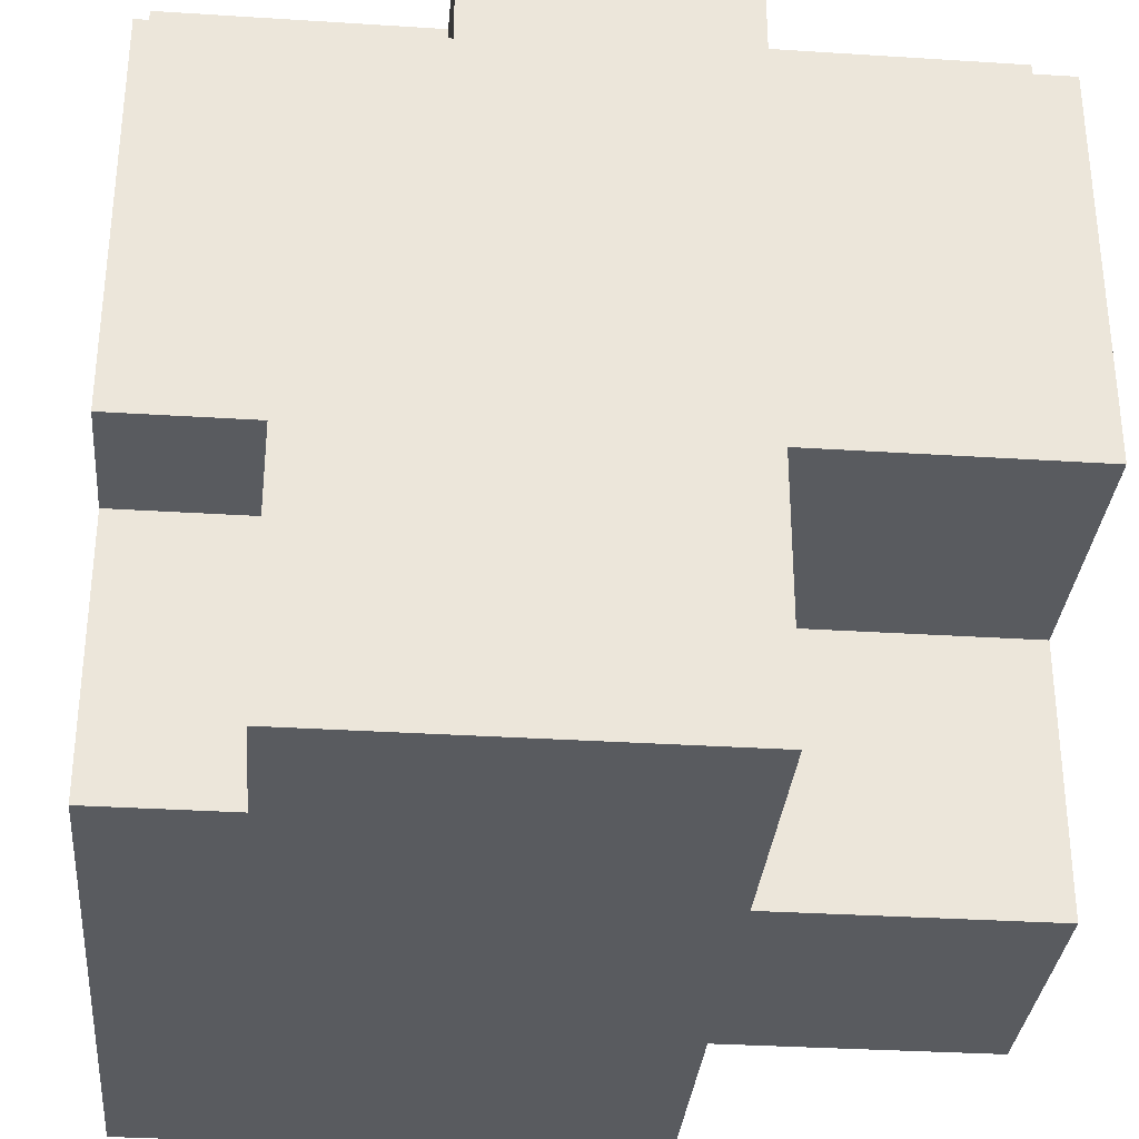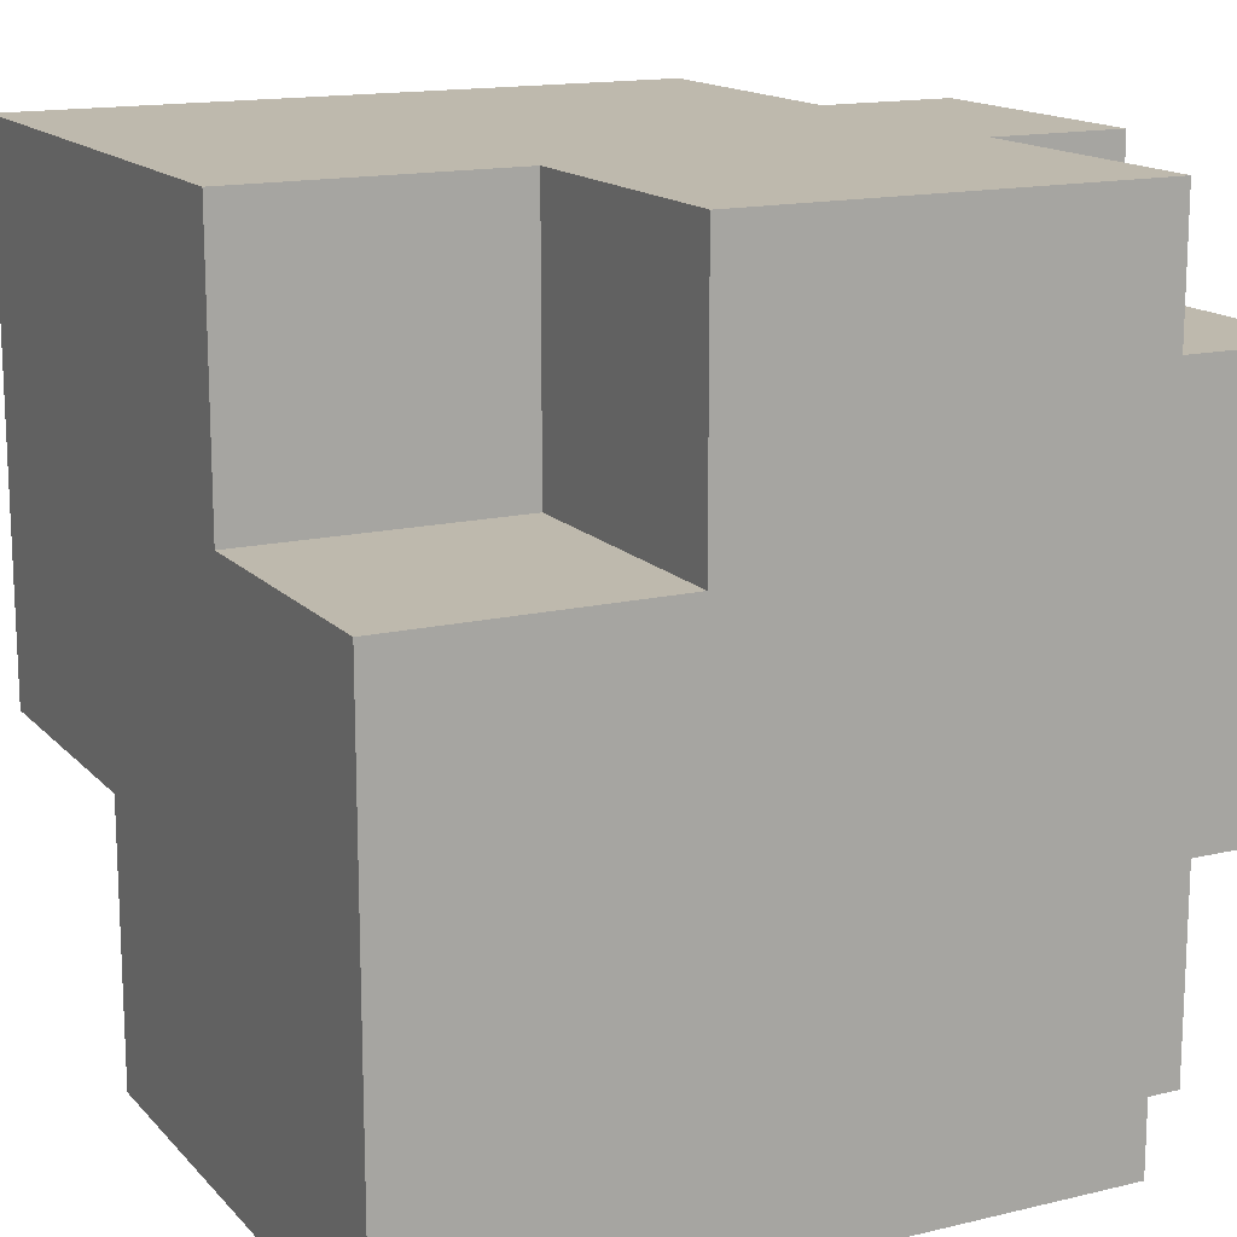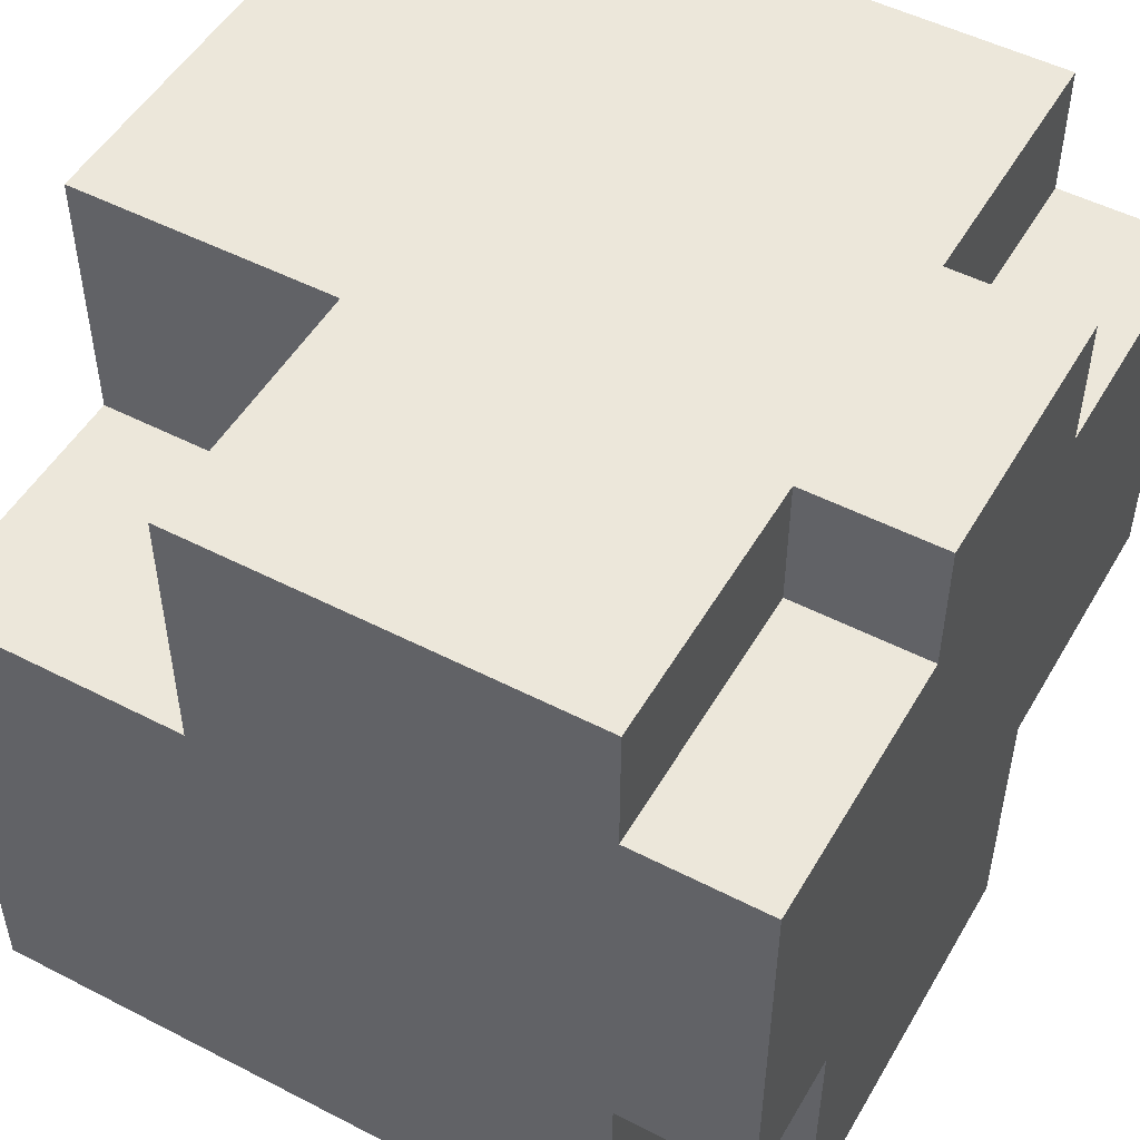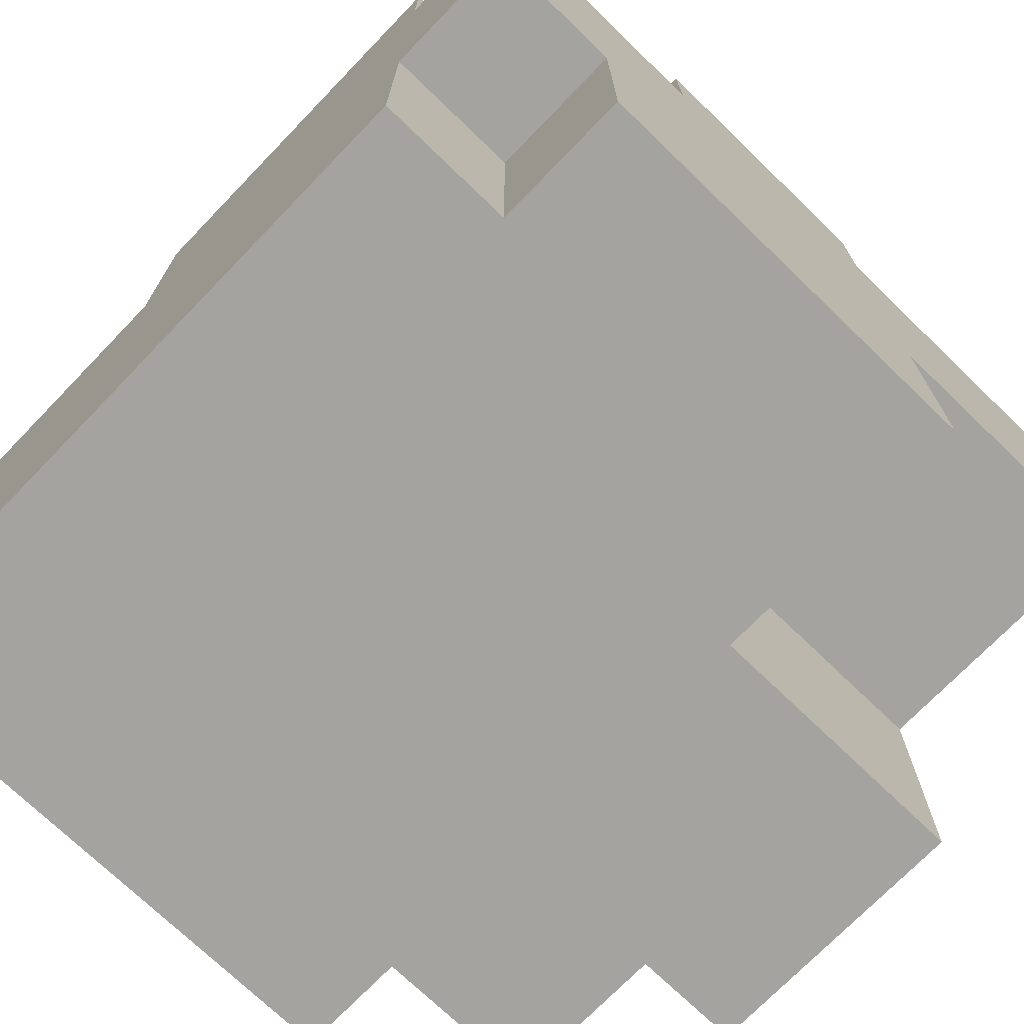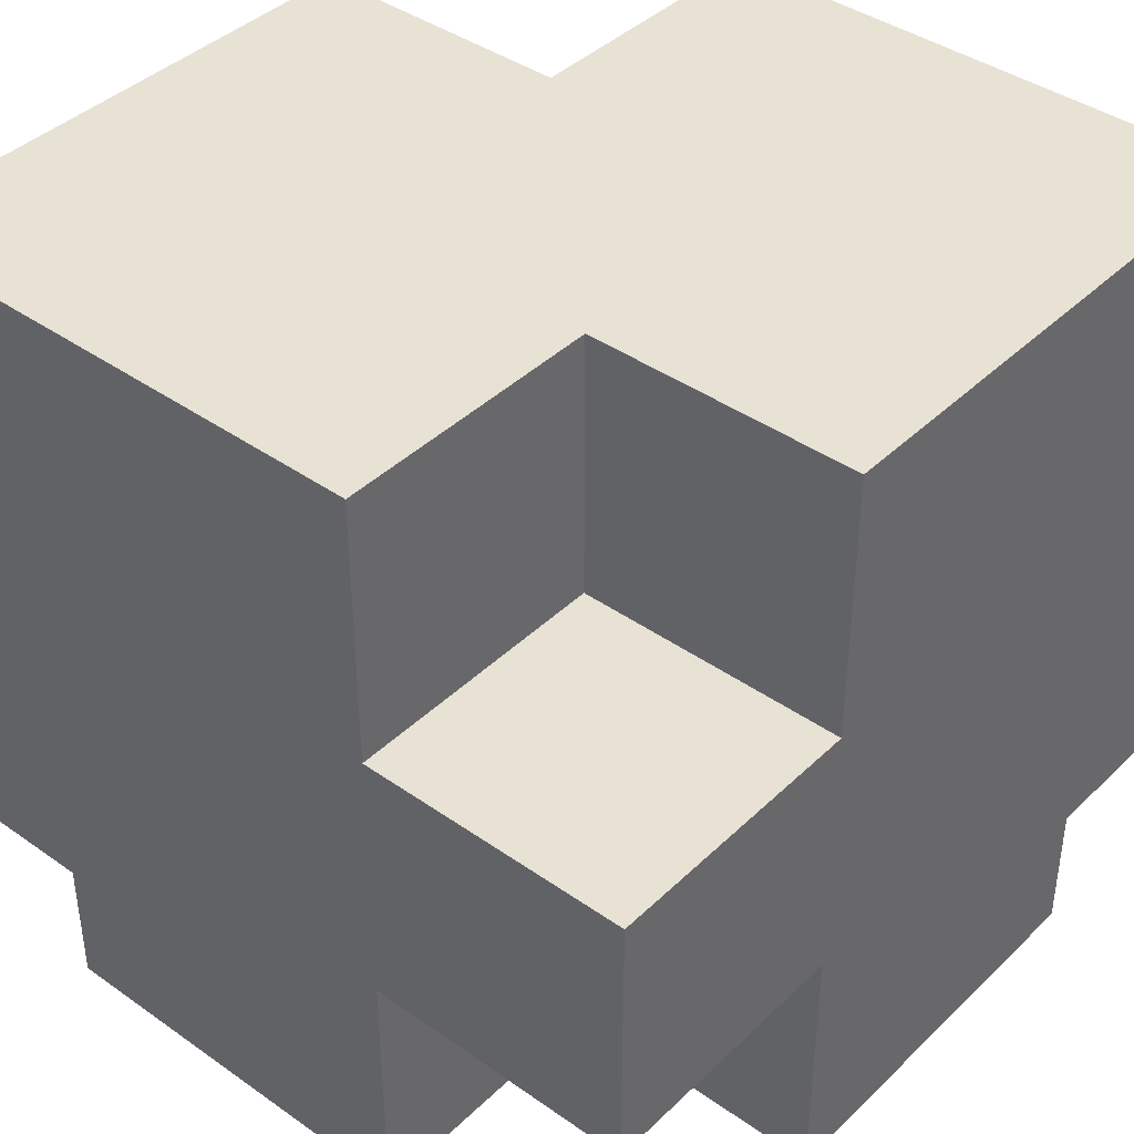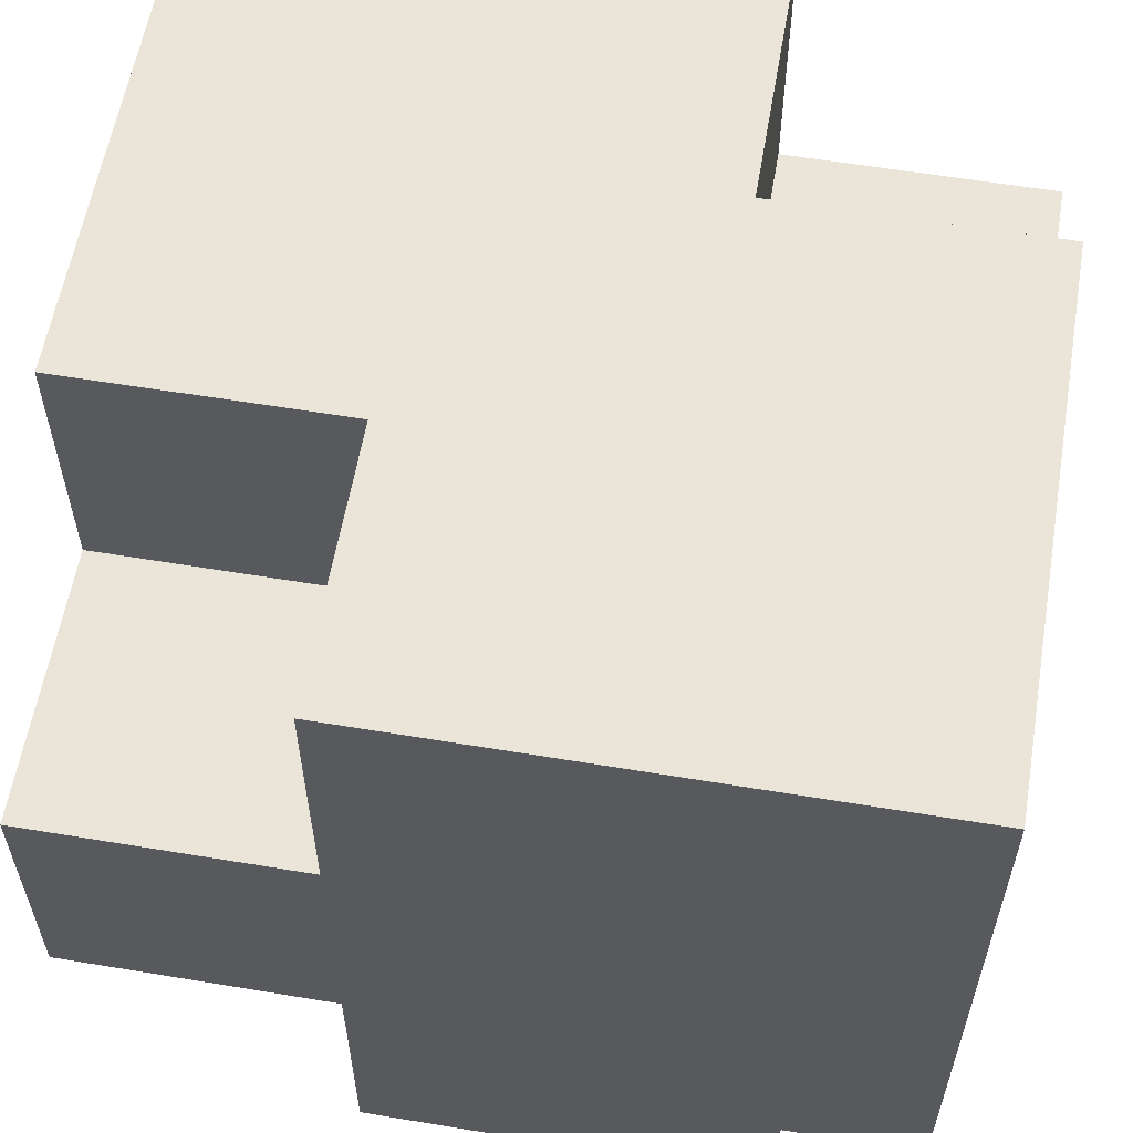
<metadata>
{"format":"obj","ext":"obj","renderer":"f3d","projection":"perspective","resolution":1024,"background":"white","views":[{"elev":-32.4,"azim":-5.1,"up":"+Z"},{"elev":15.2,"azim":-116.9,"up":"+Z"},{"elev":50.6,"azim":-60.6,"up":"+Z"},{"elev":-72.8,"azim":-44.0,"up":"+Z"},{"elev":40.7,"azim":130.7,"up":"+Y"},{"elev":58.8,"azim":-170.3,"up":"+Y"}]}
</metadata>
<code>
o
v 0 2 -0.1
v 0 2 -0.4
v 0 2.1 0
v 0 2.1 -0.1
v 0 2.1 -0.3
v 0 2.1 -0.4
v 0 2.1 -0.6
v 0 2.2 -0.1
v 0 2.2 -0.2
v 0 2.2 -0.3
v 0 2.2 -0.4
v 0 2.2 -0.5
v 0 2.3 -0.2
v 0 2.3 -0.4
v 0 2.4 0
v 0 2.4 -0.1
v 0 2.4 -0.2
v 0 2.4 -0.3
v 0 2.4 -0.5
v 0 2.5 -0.2
v 0 2.5 -0.3
v 0 2.6 -0.2
v 0 2.6 -0.6
v 0.1 2 -0.4
v 0.1 2 -0.6
v 0.1 2.1 -0.4
v 0.1 2.1 -0.6
v 0.2 2 0
v 0.2 2 -0.1
v 0.2 2.1 0
v 0.2 2.1 -0.1
v 0.2 2.4 0
v 0.2 2.4 -0.1
v 0.2 2.4 -0.2
v 0.2 2.5 0
v 0.2 2.5 -0.1
v 0.2 2.6 0
v 0.2 2.6 -0.1
v 0.2 2.6 -0.2
v 0.4 2 0
v 0.4 2 -0.1
v 0.4 2 -0.4
v 0.4 2 -0.5
v 0.4 2 -0.6
v 0.4 2.1 0
v 0.4 2.1 -0.1
v 0.4 2.2 -0.4
v 0.4 2.2 -0.5
v 0.4 2.2 -0.6
v 0.4 2.4 -0.4
v 0.4 2.4 -0.6
v 0.4 2.5 -0.5
v 0.4 2.5 -0.6
v 0.4 2.6 -0.4
v 0.4 2.6 -0.5
v 0.4 2.6 -0.6
v 0.6 2 -0.1
v 0.6 2 -0.4
v 0.6 2.1 0
v 0.6 2.1 -0.1
v 0.6 2.1 -0.3
v 0.6 2.1 -0.4
v 0.6 2.2 -0.1
v 0.6 2.2 -0.3
v 0.6 2.2 -0.4
v 0.6 2.2 -0.5
v 0.6 2.2 -0.6
v 0.6 2.3 -0.2
v 0.6 2.3 -0.4
v 0.6 2.4 -0.1
v 0.6 2.4 -0.2
v 0.6 2.4 -0.4
v 0.6 2.4 -0.5
v 0.6 2.4 -0.6
v 0.6 2.6 0
v 0.6 2.6 -0.4
v 0 2.1 0
v 0 2.4 0
v 0.2 2 0
v 0.2 2.1 0
v 0.2 2.2 0
v 0.2 2.4 0
v 0.2 2.5 0
v 0.2 2.6 0
v 0.3 2.2 0
v 0.3 2.4 0
v 0.4 2 0
v 0.4 2.1 0
v 0.4 2.2 0
v 0.4 2.4 0
v 0.4 2.5 0
v 0.5 2.2 0
v 0.5 2.4 0
v 0.6 2.1 0
v 0.6 2.6 0
v 0 2 -0.1
v 0 2.1 -0.1
v 0.2 2 -0.1
v 0.2 2.1 -0.1
v 0.4 2 -0.1
v 0.4 2.1 -0.1
v 0.6 2 -0.1
v 0.6 2.1 -0.1
v 0 2.4 -0.2
v 0 2.5 -0.2
v 0 2.6 -0.2
v 0.1 2.5 -0.2
v 0.1 2.6 -0.2
v 0.2 2.4 -0.2
v 0.2 2.6 -0.2
v 0 2 -0.4
v 0 2.1 -0.4
v 0.1 2 -0.4
v 0.1 2.1 -0.4
v 0.4 2 -0.4
v 0.4 2.2 -0.4
v 0.4 2.4 -0.4
v 0.4 2.6 -0.4
v 0.5 2 -0.4
v 0.5 2.1 -0.4
v 0.5 2.4 -0.4
v 0.5 2.6 -0.4
v 0.6 2 -0.4
v 0.6 2.1 -0.4
v 0.6 2.2 -0.4
v 0.6 2.4 -0.4
v 0.6 2.6 -0.4
v 0 2.1 -0.6
v 0 2.6 -0.6
v 0.1 2 -0.6
v 0.1 2.1 -0.6
v 0.1 2.2 -0.6
v 0.1 2.4 -0.6
v 0.2 2.1 -0.6
v 0.2 2.2 -0.6
v 0.2 2.4 -0.6
v 0.2 2.5 -0.6
v 0.3 2.1 -0.6
v 0.3 2.3 -0.6
v 0.4 2 -0.6
v 0.4 2.2 -0.6
v 0.4 2.4 -0.6
v 0.4 2.5 -0.6
v 0.4 2.6 -0.6
v 0.5 2.3 -0.6
v 0.5 2.4 -0.6
v 0.6 2.2 -0.6
v 0.6 2.4 -0.6
v 0.2 2 0
v 0.4 2 0
v 0 2 -0.1
v 0.2 2 -0.1
v 0.4 2 -0.1
v 0.6 2 -0.1
v 0.1 2 -0.2
v 0.2 2 -0.2
v 0.1 2 -0.3
v 0.2 2 -0.3
v 0.4 2 -0.3
v 0.5 2 -0.3
v 0 2 -0.4
v 0.1 2 -0.4
v 0.2 2 -0.4
v 0.3 2 -0.4
v 0.4 2 -0.4
v 0.5 2 -0.4
v 0.6 2 -0.4
v 0.3 2 -0.5
v 0.4 2 -0.5
v 0.1 2 -0.6
v 0.4 2 -0.6
v 0 2.1 0
v 0.2 2.1 0
v 0.4 2.1 0
v 0.6 2.1 0
v 0 2.1 -0.1
v 0.2 2.1 -0.1
v 0.4 2.1 -0.1
v 0.6 2.1 -0.1
v 0 2.1 -0.4
v 0.1 2.1 -0.4
v 0 2.1 -0.6
v 0.1 2.1 -0.6
v 0.4 2.2 -0.4
v 0.6 2.2 -0.4
v 0.4 2.2 -0.5
v 0.6 2.2 -0.5
v 0.4 2.2 -0.6
v 0.6 2.2 -0.6
v 0 2.4 0
v 0.2 2.4 0
v 0 2.4 -0.1
v 0.2 2.4 -0.1
v 0 2.4 -0.2
v 0.2 2.4 -0.2
v 0.4 2.4 -0.4
v 0.5 2.4 -0.4
v 0.6 2.4 -0.4
v 0.5 2.4 -0.5
v 0.6 2.4 -0.5
v 0.4 2.4 -0.6
v 0.5 2.4 -0.6
v 0.6 2.4 -0.6
v 0.2 2.6 0
v 0.6 2.6 0
v 0.2 2.6 -0.1
v 0.3 2.6 -0.1
v 0 2.6 -0.2
v 0.1 2.6 -0.2
v 0.2 2.6 -0.2
v 0.3 2.6 -0.2
v 0.4 2.6 -0.2
v 0.5 2.6 -0.2
v 0.1 2.6 -0.4
v 0.2 2.6 -0.4
v 0.4 2.6 -0.4
v 0.5 2.6 -0.4
v 0.6 2.6 -0.4
v 0.2 2.6 -0.5
v 0.4 2.6 -0.5
v 0 2.6 -0.6
v 0.4 2.6 -0.6
f 4 2 1
f 5 2 4
f 6 2 5
f 8 4 3
f 8 5 4
f 9 5 8
f 10 6 5
f 10 5 9
f 11 7 6
f 11 6 10
f 12 7 11
f 13 10 9
f 13 9 8
f 13 11 10
f 14 12 11
f 14 11 13
f 15 8 3
f 16 13 8
f 16 8 15
f 16 14 13
f 17 14 16
f 18 14 17
f 19 7 12
f 19 14 18
f 19 12 14
f 20 18 17
f 21 19 18
f 21 18 20
f 22 21 20
f 23 7 19
f 23 21 22
f 23 19 21
f 26 25 24
f 27 25 26
f 30 29 28
f 31 29 30
f 35 33 32
f 35 34 33
f 36 34 35
f 37 36 35
f 38 34 36
f 38 36 37
f 39 34 38
f 40 41 45
f 45 41 46
f 42 43 47
f 43 44 48
f 47 43 48
f 48 44 49
f 50 51 52
f 52 51 53
f 50 52 54
f 52 53 55
f 54 52 55
f 55 53 56
f 57 58 60
f 60 58 61
f 61 58 62
f 59 60 63
f 60 61 63
f 61 62 64
f 63 61 64
f 64 62 65
f 64 65 68
f 63 64 68
f 65 66 68
f 68 66 69
f 59 63 70
f 63 68 70
f 68 69 71
f 70 68 71
f 69 66 72
f 71 69 72
f 66 67 73
f 72 66 73
f 73 67 74
f 71 72 75
f 70 71 75
f 59 70 75
f 75 72 76
f 80 78 77
f 81 78 80
f 82 78 81
f 85 81 80
f 85 82 81
f 86 83 82
f 86 82 85
f 87 80 79
f 88 85 80
f 88 80 87
f 88 86 85
f 89 86 88
f 90 83 86
f 90 86 89
f 91 84 83
f 91 83 90
f 92 89 88
f 92 90 89
f 93 91 90
f 93 90 92
f 94 92 88
f 94 93 92
f 95 84 91
f 95 93 94
f 95 91 93
f 98 97 96
f 99 97 98
f 102 101 100
f 103 101 102
f 107 105 104
f 107 106 105
f 108 106 107
f 109 107 104
f 109 108 107
f 110 108 109
f 111 112 113
f 113 112 114
f 115 116 119
f 119 116 120
f 117 118 121
f 121 118 122
f 119 120 123
f 120 116 124
f 123 120 124
f 124 116 125
f 121 122 126
f 126 122 127
f 128 129 131
f 131 129 132
f 132 129 133
f 130 131 134
f 131 132 134
f 132 133 135
f 134 132 135
f 133 129 136
f 135 133 136
f 136 129 137
f 134 135 138
f 130 134 138
f 136 137 138
f 135 136 138
f 138 137 139
f 130 138 140
f 138 139 140
f 140 139 141
f 139 137 142
f 137 129 143
f 142 137 143
f 143 129 144
f 139 142 145
f 141 139 145
f 145 142 146
f 141 145 147
f 145 146 147
f 147 146 148
f 152 150 149
f 153 150 152
f 155 152 151
f 156 153 152
f 156 152 155
f 157 155 151
f 157 156 155
f 158 153 156
f 158 156 157
f 159 154 153
f 159 153 158
f 160 154 159
f 161 158 157
f 161 157 151
f 162 158 161
f 163 160 159
f 163 158 162
f 163 159 158
f 164 160 163
f 165 160 164
f 166 154 160
f 166 160 165
f 167 154 166
f 168 165 164
f 168 164 163
f 168 163 162
f 169 165 168
f 170 168 162
f 170 169 168
f 171 169 170
f 176 173 172
f 177 173 176
f 178 175 174
f 179 175 178
f 182 181 180
f 183 181 182
f 186 185 184
f 187 185 186
f 188 187 186
f 189 187 188
f 190 191 192
f 192 191 193
f 192 193 194
f 194 193 195
f 196 197 199
f 197 198 199
f 199 198 200
f 196 199 201
f 199 200 202
f 201 199 202
f 202 200 203
f 204 205 206
f 206 205 207
f 206 207 210
f 207 205 211
f 210 207 211
f 211 205 212
f 212 205 213
f 208 209 214
f 209 210 214
f 210 211 215
f 214 210 215
f 211 212 215
f 212 213 216
f 215 212 216
f 213 205 217
f 216 213 217
f 217 205 218
f 215 216 219
f 214 215 219
f 219 216 220
f 208 214 221
f 214 219 221
f 219 220 221
f 221 220 222

</code>
